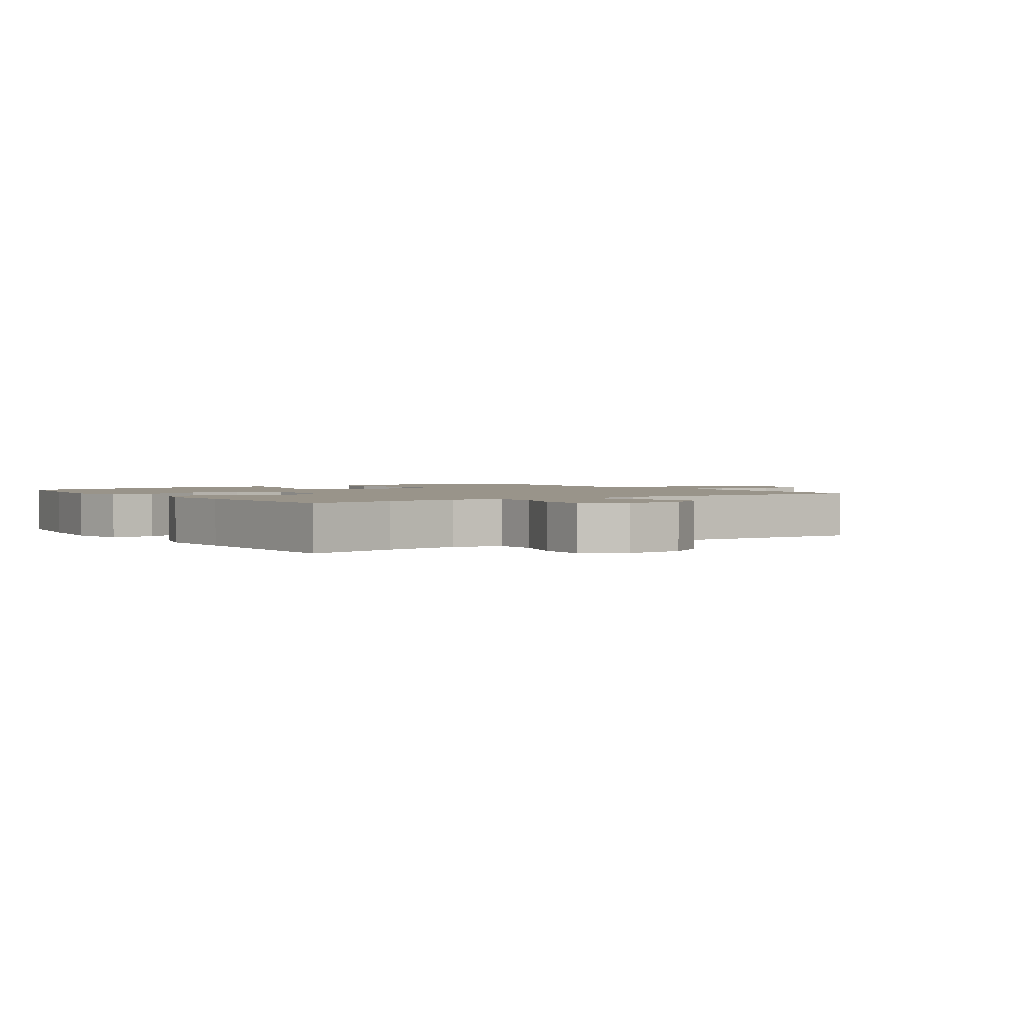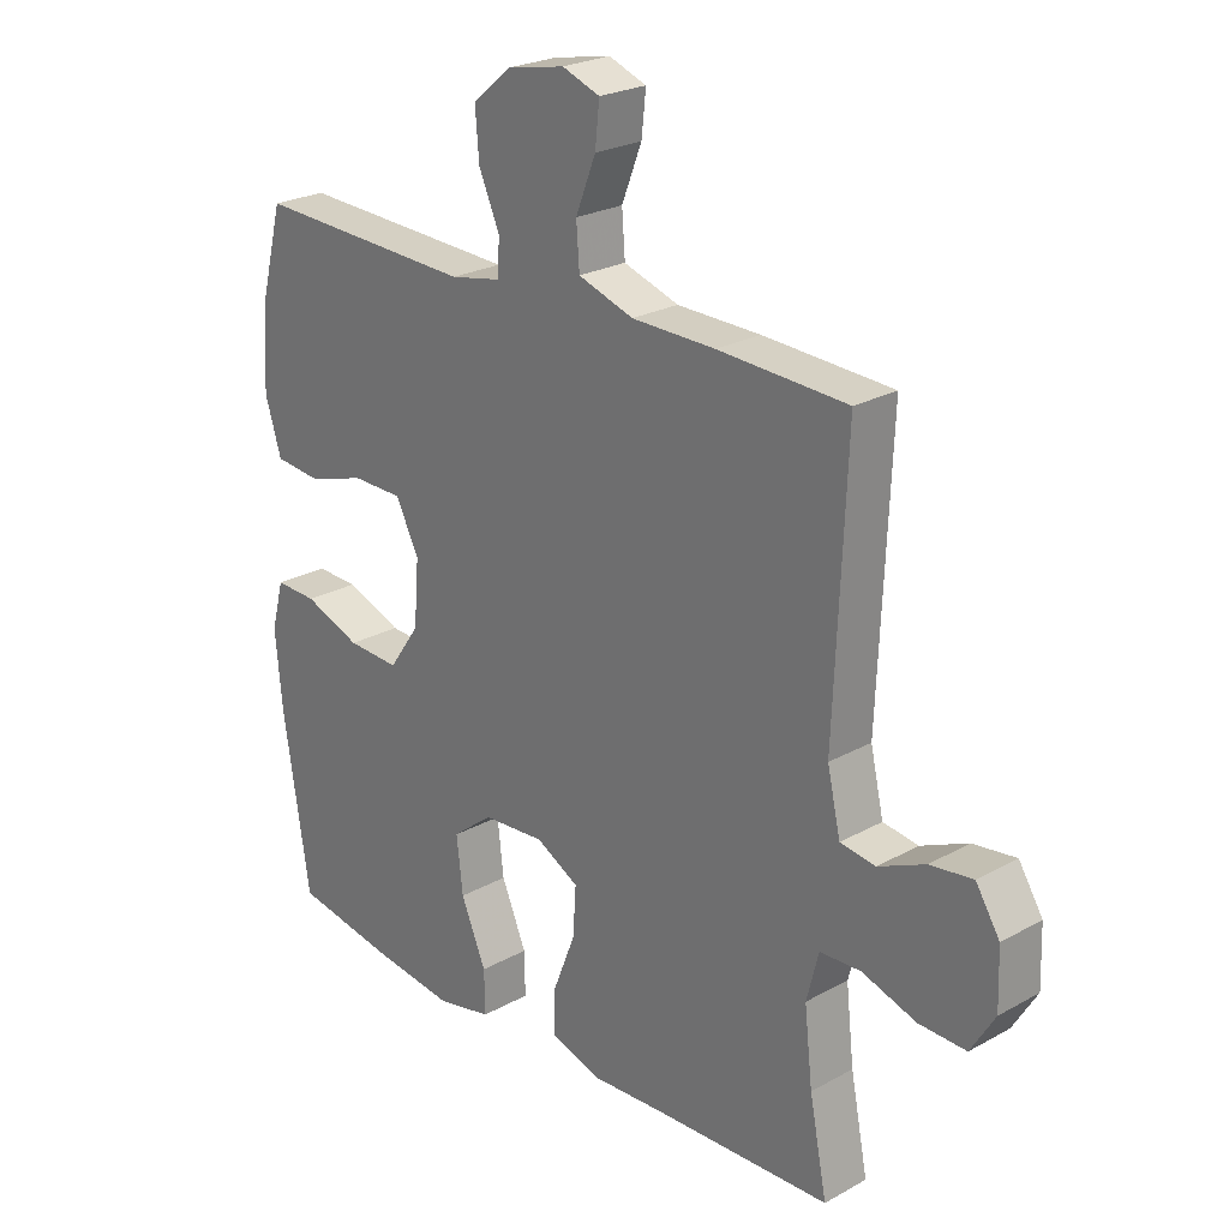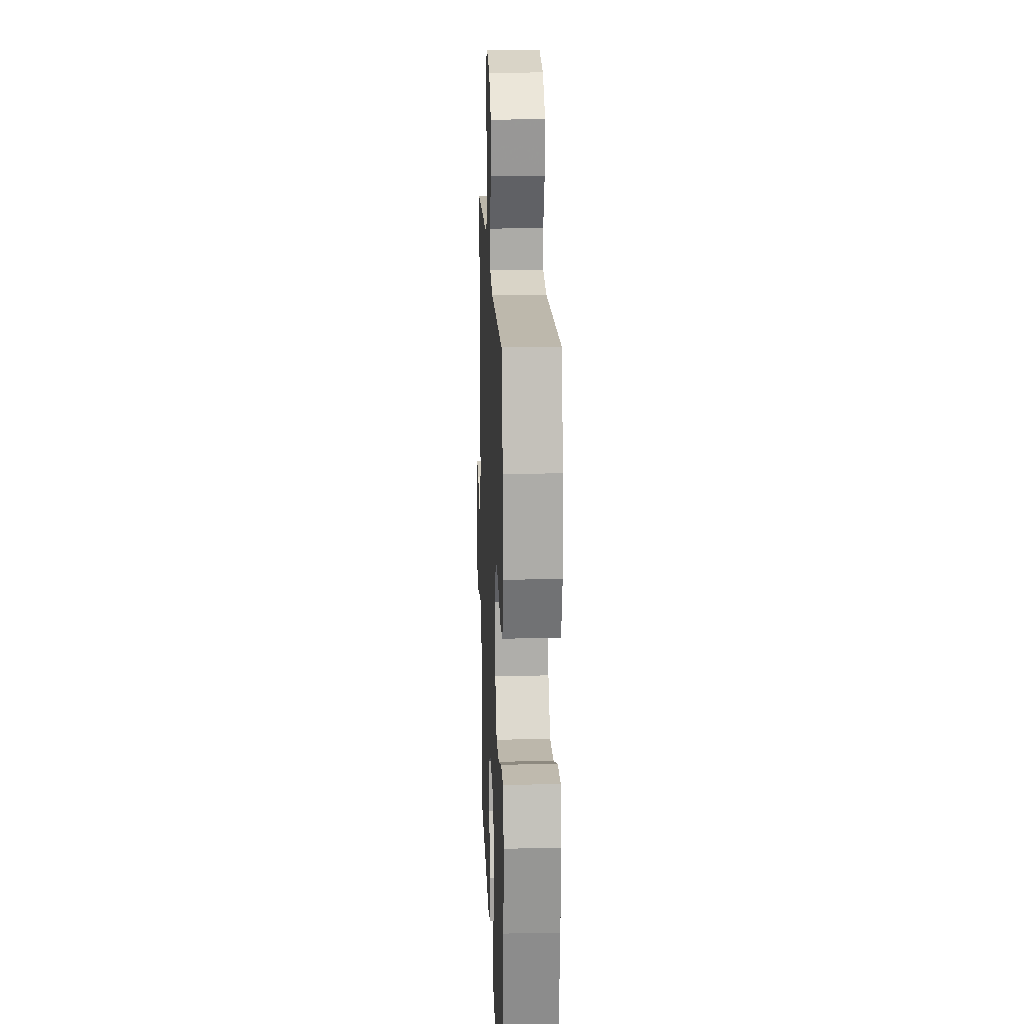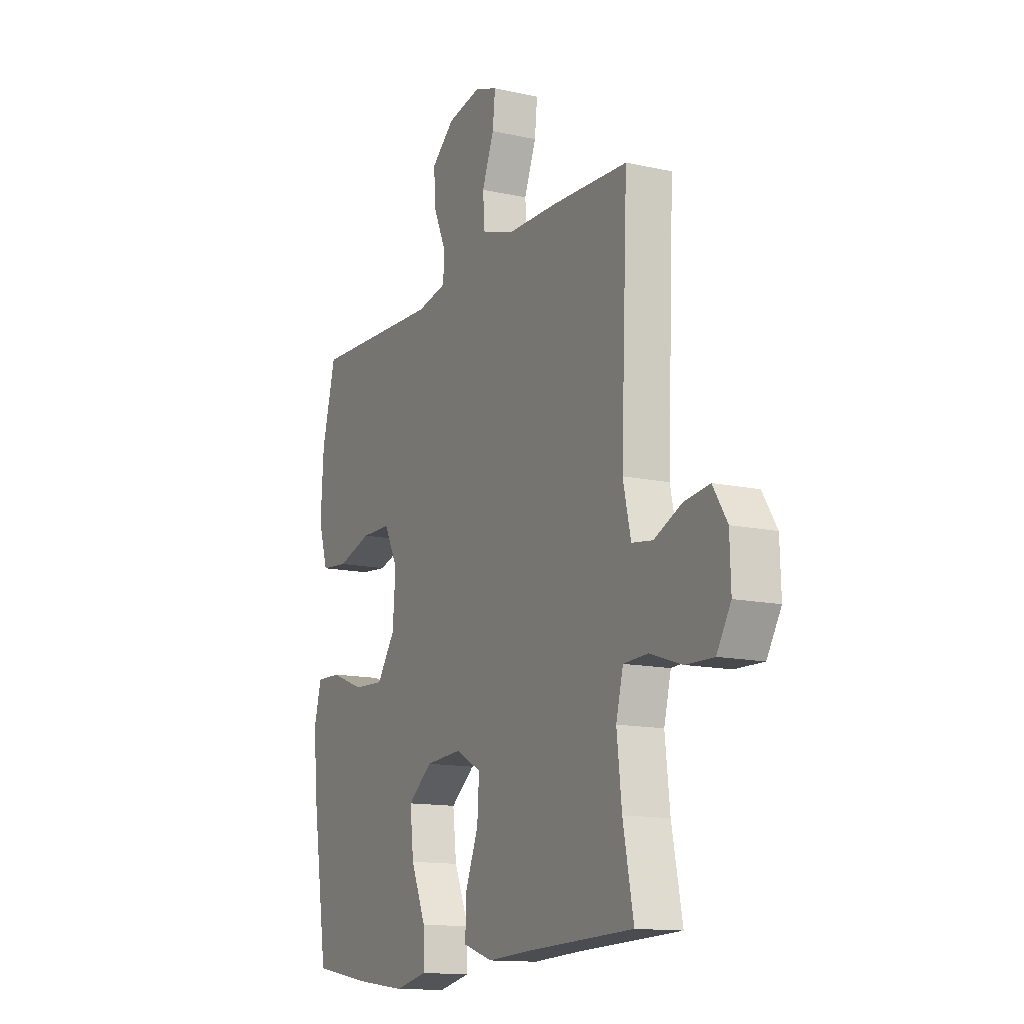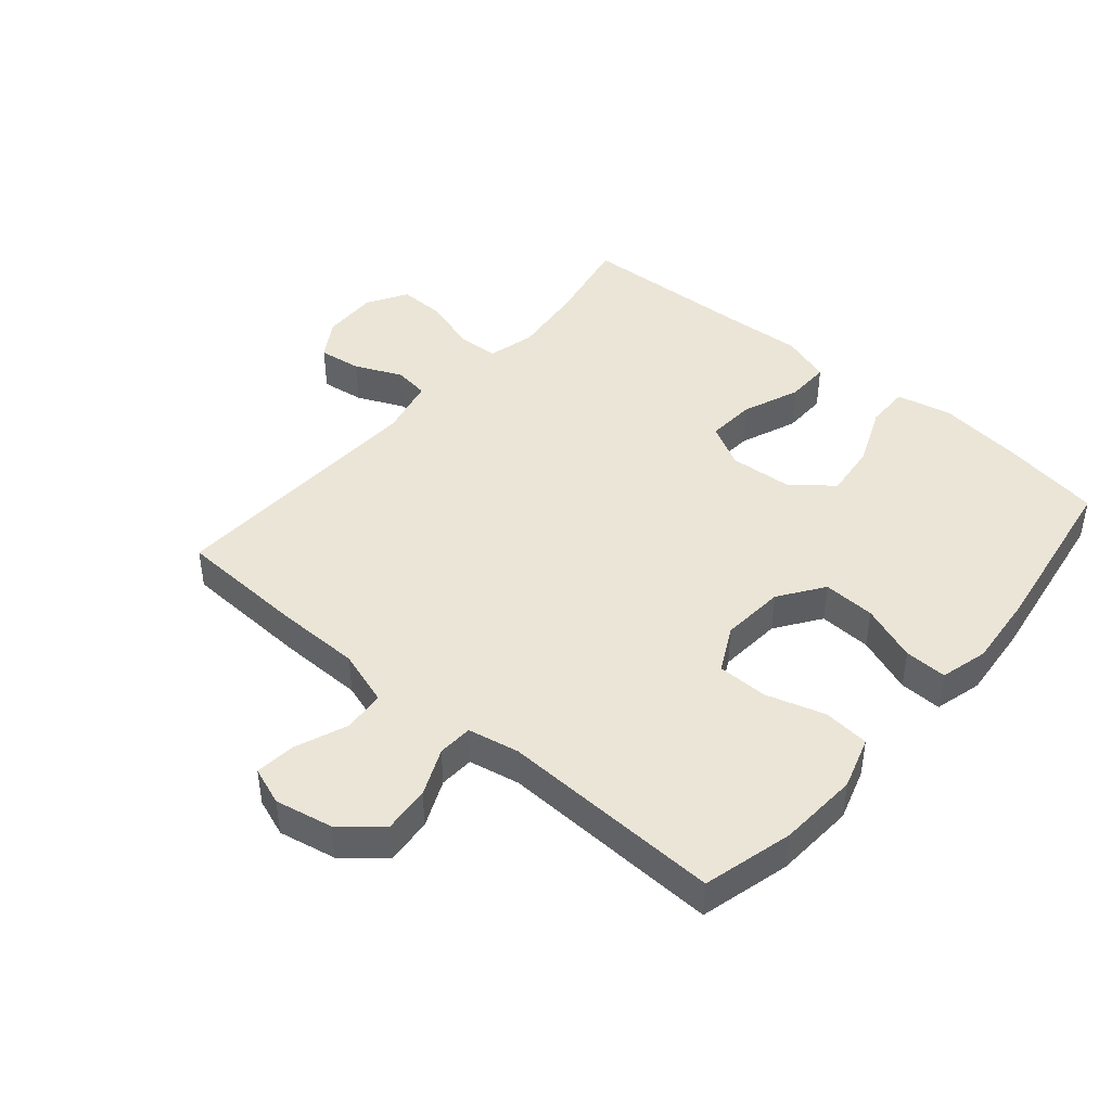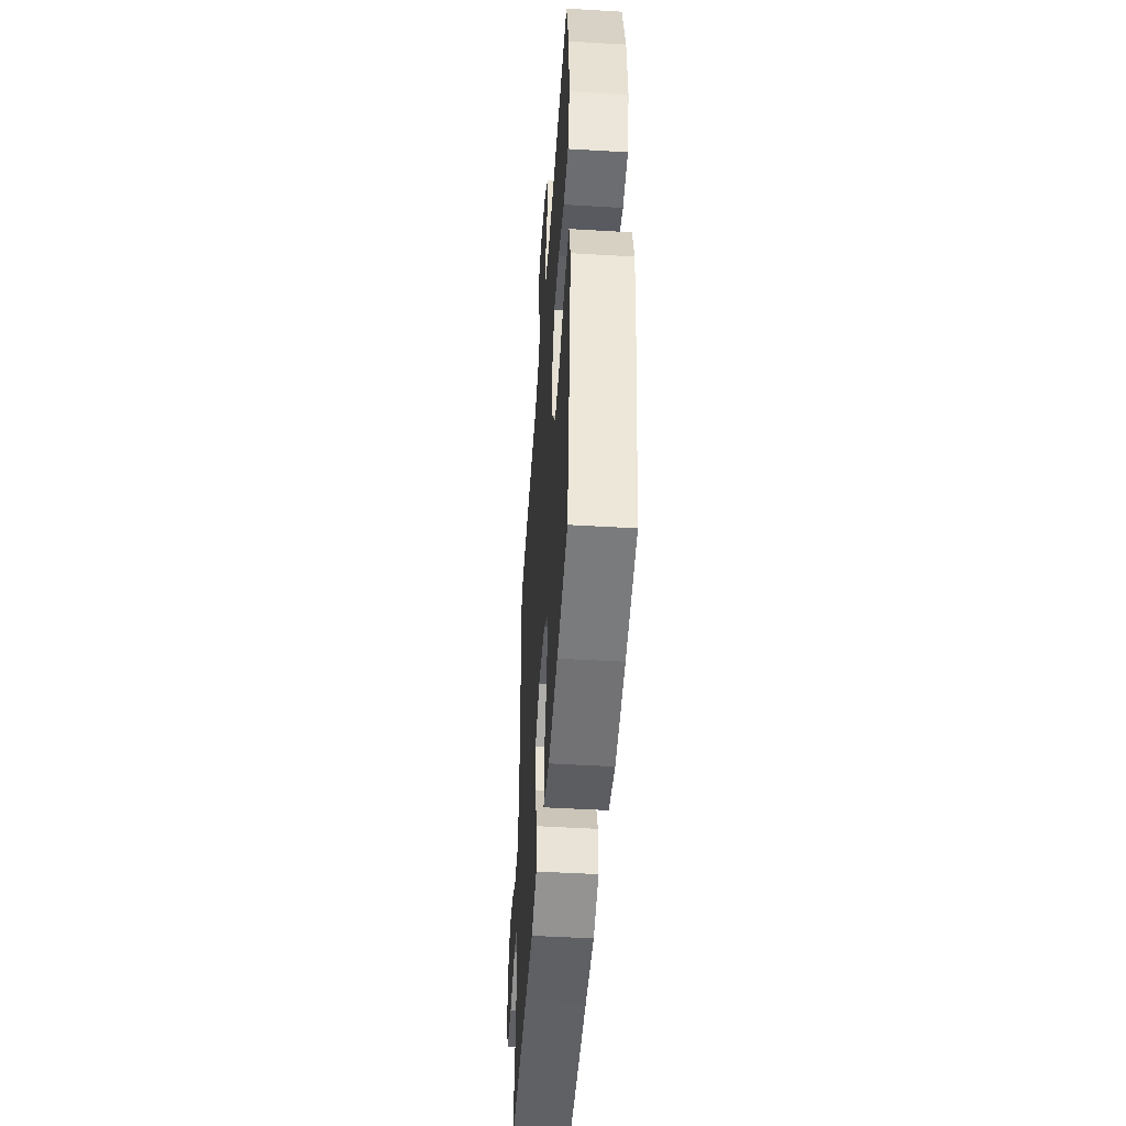
<metadata>
{"format":"obj","ext":"obj","renderer":"f3d","projection":"perspective","resolution":1024,"background":"white","views":[{"elev":1.9,"azim":-124.6,"up":"+Y"},{"elev":24.3,"azim":-132.5,"up":"+Z"},{"elev":17.2,"azim":87.8,"up":"+Z"},{"elev":-13.4,"azim":-116.6,"up":"+Z"},{"elev":44.0,"azim":40.4,"up":"+Y"},{"elev":-48.5,"azim":86.2,"up":"+Z"}]}
</metadata>
<code>
v -0.5 0.07 0.5
v -0.295 0.07 0.51
v -0.162 0.07 0.512
v -0.074 0.07 0.541
v -0.069 0.07 0.608
v -0.101 0.07 0.689
v -0.108 0.07 0.754
v -0.048 0.07 0.776
v 0.043 0.07 0.758
v 0.105 0.07 0.706
v 0.099 0.07 0.632
v 0.066 0.07 0.557
v 0.069 0.07 0.502
v 0.15 0.07 0.486
v 0.5 0.07 0.5
v 0.537 0.07 0.358
v 0.545 0.07 0.231
v 0.519 0.07 0.148
v 0.446 0.07 0.141
v 0.353 0.07 0.169
v 0.273 0.07 0.168
v 0.236 0.07 0.096
v 0.244 0.07 -0.005
v 0.293 0.07 -0.075
v 0.376 0.07 -0.071
v 0.466 0.07 -0.037
v 0.533 0.07 -0.035
v 0.553 0.07 -0.11
v 0.542 0.07 -0.229
v 0.5 0.07 -0.5
v 0.343 0.07 -0.527
v 0.207 0.07 -0.544
v 0.12 0.07 -0.525
v 0.121 0.07 -0.456
v 0.161 0.07 -0.362
v 0.171 0.07 -0.275
v 0.106 0.07 -0.224
v 0.007 0.07 -0.217
v -0.061 0.07 -0.254
v -0.056 0.07 -0.331
v -0.02 0.07 -0.422
v -0.019 0.07 -0.492
v -0.098 0.07 -0.518
v -0.221 0.07 -0.511
v -0.5 0.07 -0.5
v -0.472 0.07 -0.358
v -0.459 0.07 -0.242
v -0.478 0.07 -0.167
v -0.543 0.07 -0.164
v -0.629 0.07 -0.192
v -0.704 0.07 -0.194
v -0.742 0.07 -0.131
v -0.739 0.07 -0.041
v -0.701 0.07 0.019
v -0.633 0.07 0.01
v -0.559 0.07 -0.023
v -0.503 0.07 -0.015
v -0.482 0.07 0.077
v -0.5 0 0.5
v -0.295 0 0.51
v -0.162 0 0.512
v -0.074 0 0.541
v -0.069 0 0.608
v -0.101 0 0.689
v -0.108 0 0.754
v -0.048 0 0.776
v 0.043 0 0.758
v 0.105 0 0.706
v 0.099 0 0.632
v 0.066 0 0.557
v 0.069 0 0.502
v 0.15 0 0.486
v 0.5 0 0.5
v 0.537 0 0.358
v 0.545 0 0.231
v 0.519 0 0.148
v 0.446 0 0.141
v 0.353 0 0.169
v 0.273 0 0.168
v 0.236 0 0.096
v 0.244 0 -0.005
v 0.293 0 -0.075
v 0.376 0 -0.071
v 0.466 0 -0.037
v 0.533 0 -0.035
v 0.553 0 -0.11
v 0.542 0 -0.229
v 0.5 0 -0.5
v 0.343 0 -0.527
v 0.207 0 -0.544
v 0.12 0 -0.525
v 0.121 0 -0.456
v 0.161 0 -0.362
v 0.171 0 -0.275
v 0.106 0 -0.224
v 0.007 0 -0.217
v -0.061 0 -0.254
v -0.056 0 -0.331
v -0.02 0 -0.422
v -0.019 0 -0.492
v -0.098 0 -0.518
v -0.221 0 -0.511
v -0.5 0 -0.5
v -0.472 0 -0.358
v -0.459 0 -0.242
v -0.478 0 -0.167
v -0.543 0 -0.164
v -0.629 0 -0.192
v -0.704 0 -0.194
v -0.742 0 -0.131
v -0.739 0 -0.041
v -0.701 0 0.019
v -0.633 0 0.01
v -0.559 0 -0.023
v -0.503 0 -0.015
v -0.482 0 0.077
f 53 54 55 56
f 51 52 53 56
f 49 50 51 56
f 48 49 56 57
f 47 48 57 58
f 44 45 46
f 44 46 47
f 40 41 42 43
f 39 40 43 44
f 32 33 34 35
f 32 35 36
f 31 32 36
f 30 31 36
f 29 30 36 37
f 25 26 27 28
f 24 25 28 29
f 17 18 19 20
f 17 20 21
f 14 15 16 17
f 13 14 17 21
f 9 10 11 12
f 9 12 13
f 8 9 13
f 5 6 7 8
f 4 5 8 13
f 3 4 13 21
f 39 44 47 58
f 38 39 58 1
f 24 29 37 38
f 23 24 38 1
f 22 23 1 2
f 2 3 21 22
f 114 113 112 111
f 114 111 110 109
f 114 109 108 107
f 115 114 107 106
f 116 115 106 105
f 104 103 102
f 105 104 102
f 101 100 99 98
f 102 101 98 97
f 93 92 91 90
f 94 93 90
f 94 90 89
f 94 89 88
f 95 94 88 87
f 86 85 84 83
f 87 86 83 82
f 78 77 76 75
f 79 78 75
f 75 74 73 72
f 79 75 72 71
f 70 69 68 67
f 71 70 67
f 71 67 66
f 66 65 64 63
f 71 66 63 62
f 79 71 62 61
f 116 105 102 97
f 59 116 97 96
f 96 95 87 82
f 59 96 82 81
f 60 59 81 80
f 80 79 61 60
f 1 59 60 2
f 2 60 61 3
f 3 61 62 4
f 4 62 63 5
f 5 63 64 6
f 6 64 65 7
f 7 65 66 8
f 8 66 67 9
f 9 67 68 10
f 10 68 69 11
f 11 69 70 12
f 12 70 71 13
f 13 71 72 14
f 14 72 73 15
f 15 73 74 16
f 16 74 75 17
f 17 75 76 18
f 18 76 77 19
f 19 77 78 20
f 20 78 79 21
f 21 79 80 22
f 22 80 81 23
f 23 81 82 24
f 24 82 83 25
f 25 83 84 26
f 26 84 85 27
f 27 85 86 28
f 28 86 87 29
f 29 87 88 30
f 30 88 89 31
f 31 89 90 32
f 32 90 91 33
f 33 91 92 34
f 34 92 93 35
f 35 93 94 36
f 36 94 95 37
f 37 95 96 38
f 38 96 97 39
f 39 97 98 40
f 40 98 99 41
f 41 99 100 42
f 42 100 101 43
f 43 101 102 44
f 44 102 103 45
f 45 103 104 46
f 46 104 105 47
f 47 105 106 48
f 48 106 107 49
f 49 107 108 50
f 50 108 109 51
f 51 109 110 52
f 52 110 111 53
f 53 111 112 54
f 54 112 113 55
f 55 113 114 56
f 56 114 115 57
f 57 115 116 58
f 58 116 59 1

</code>
